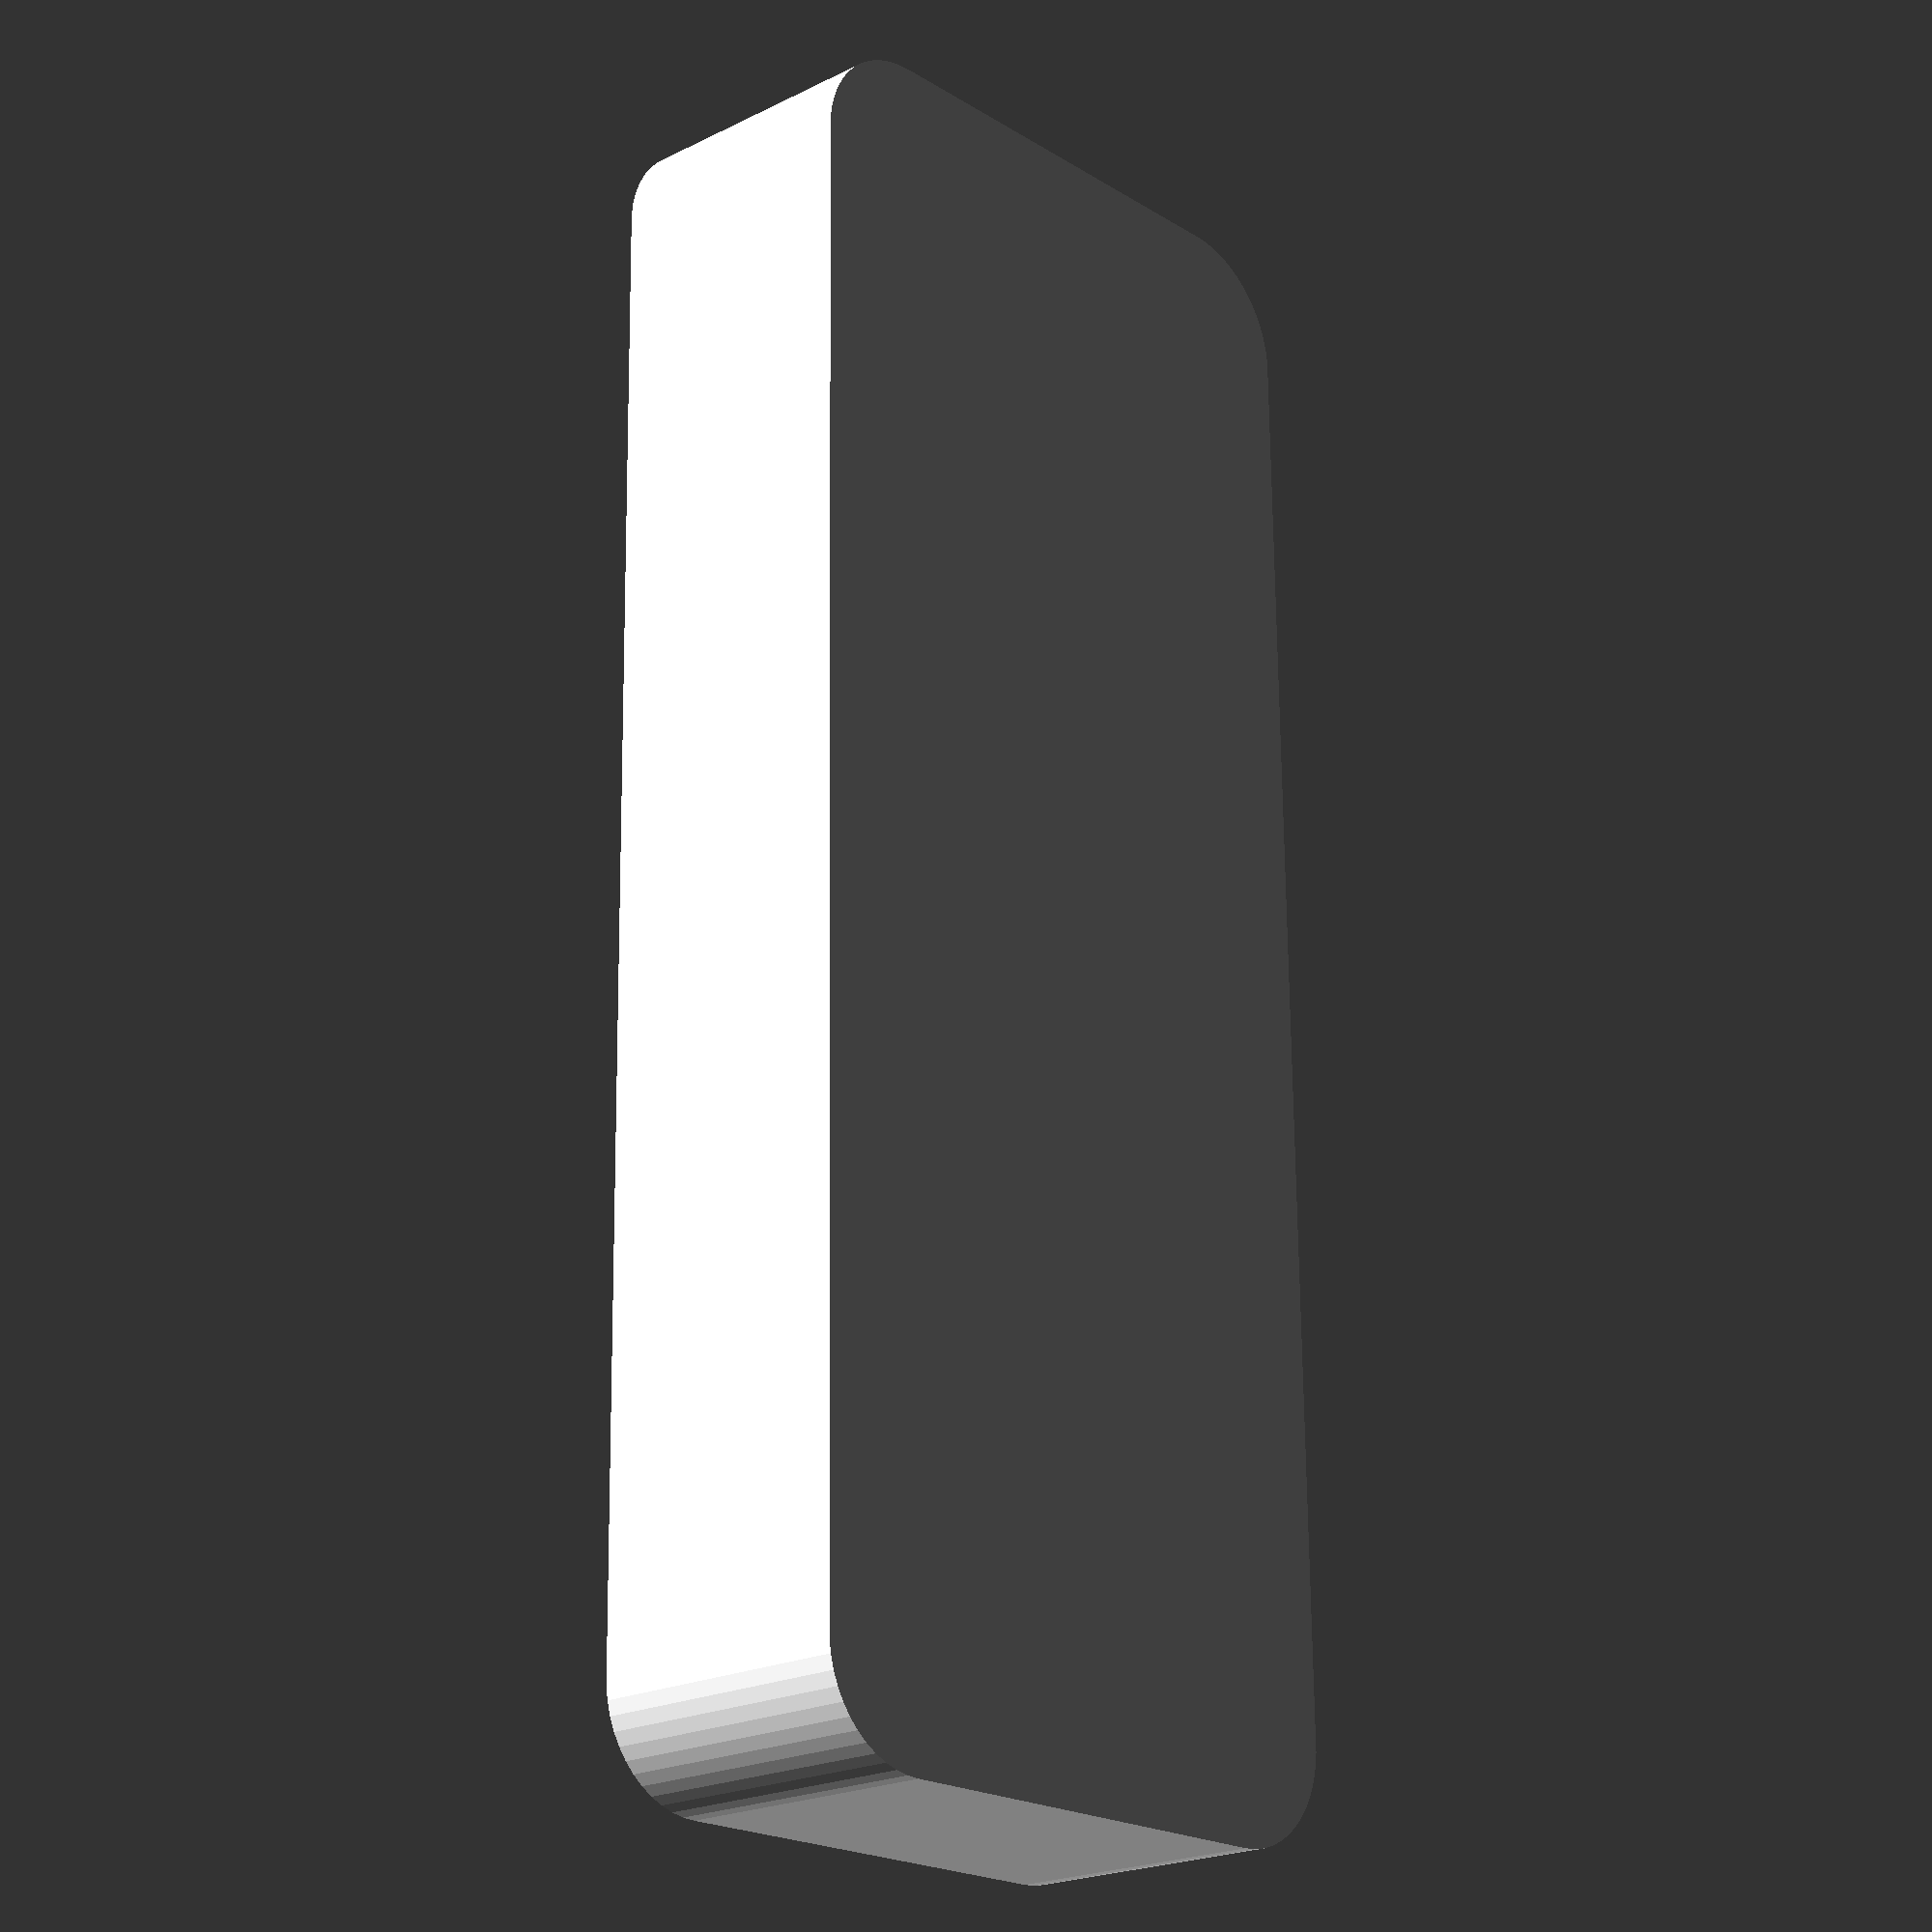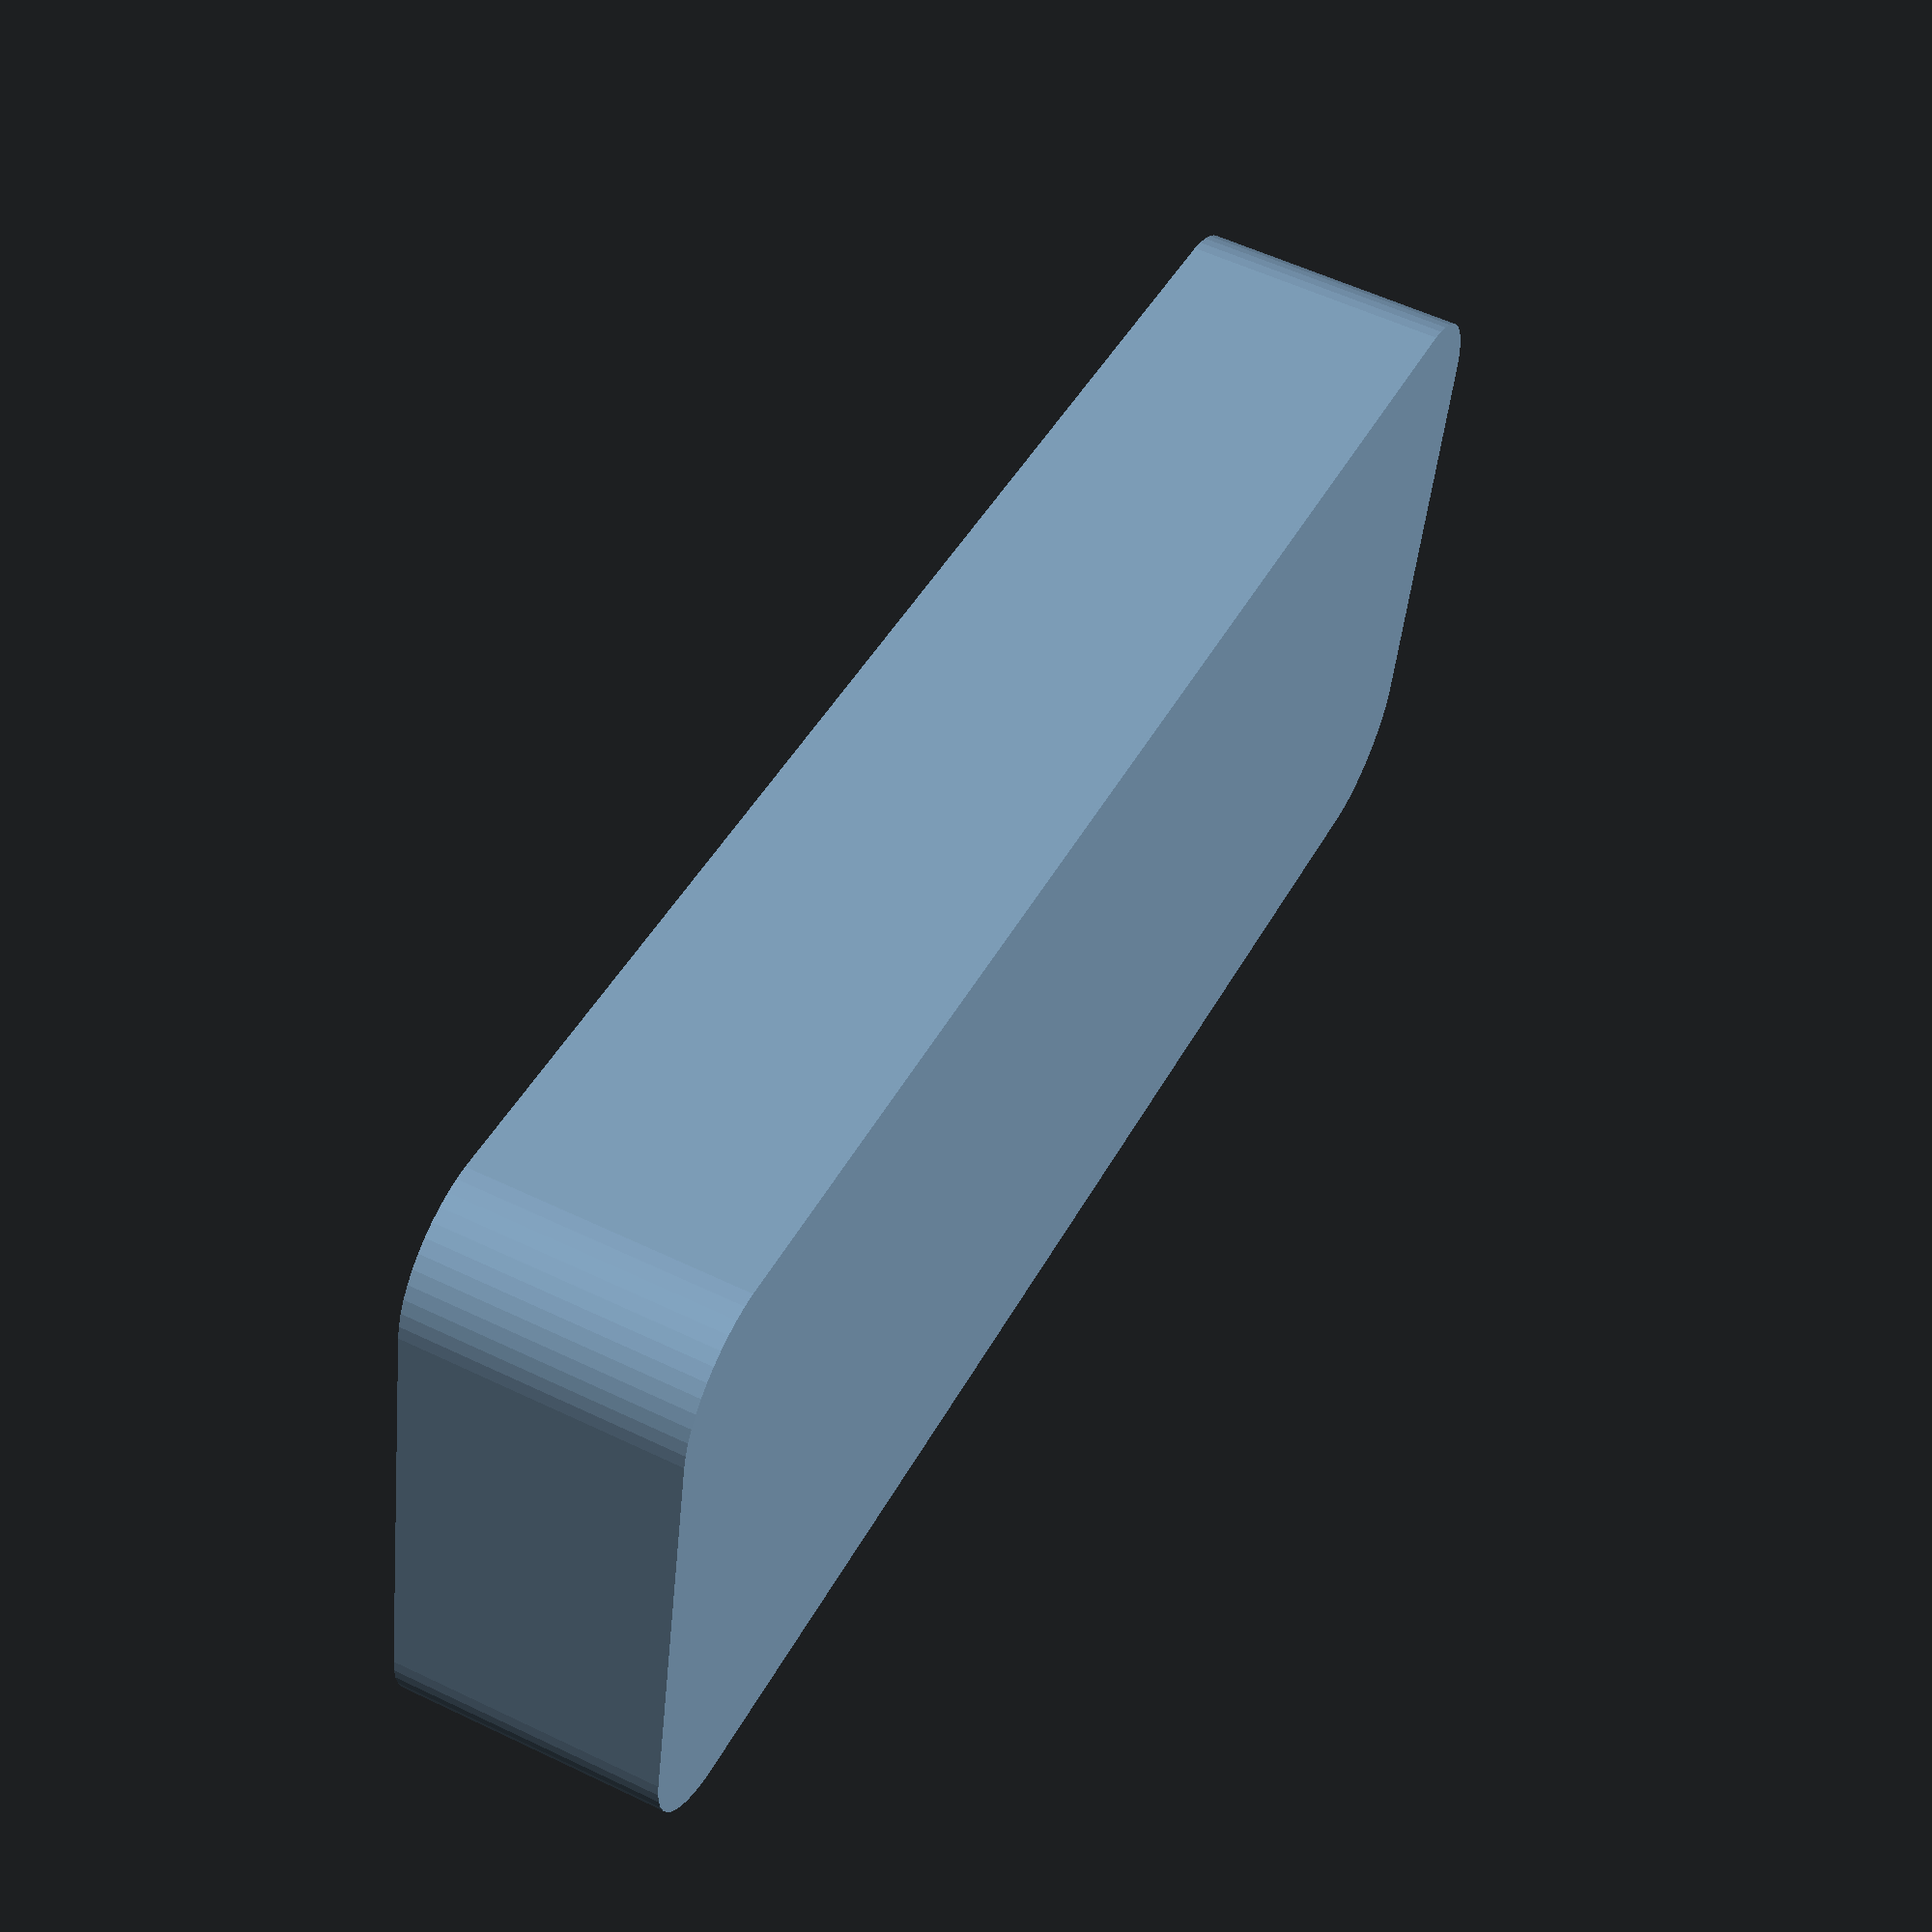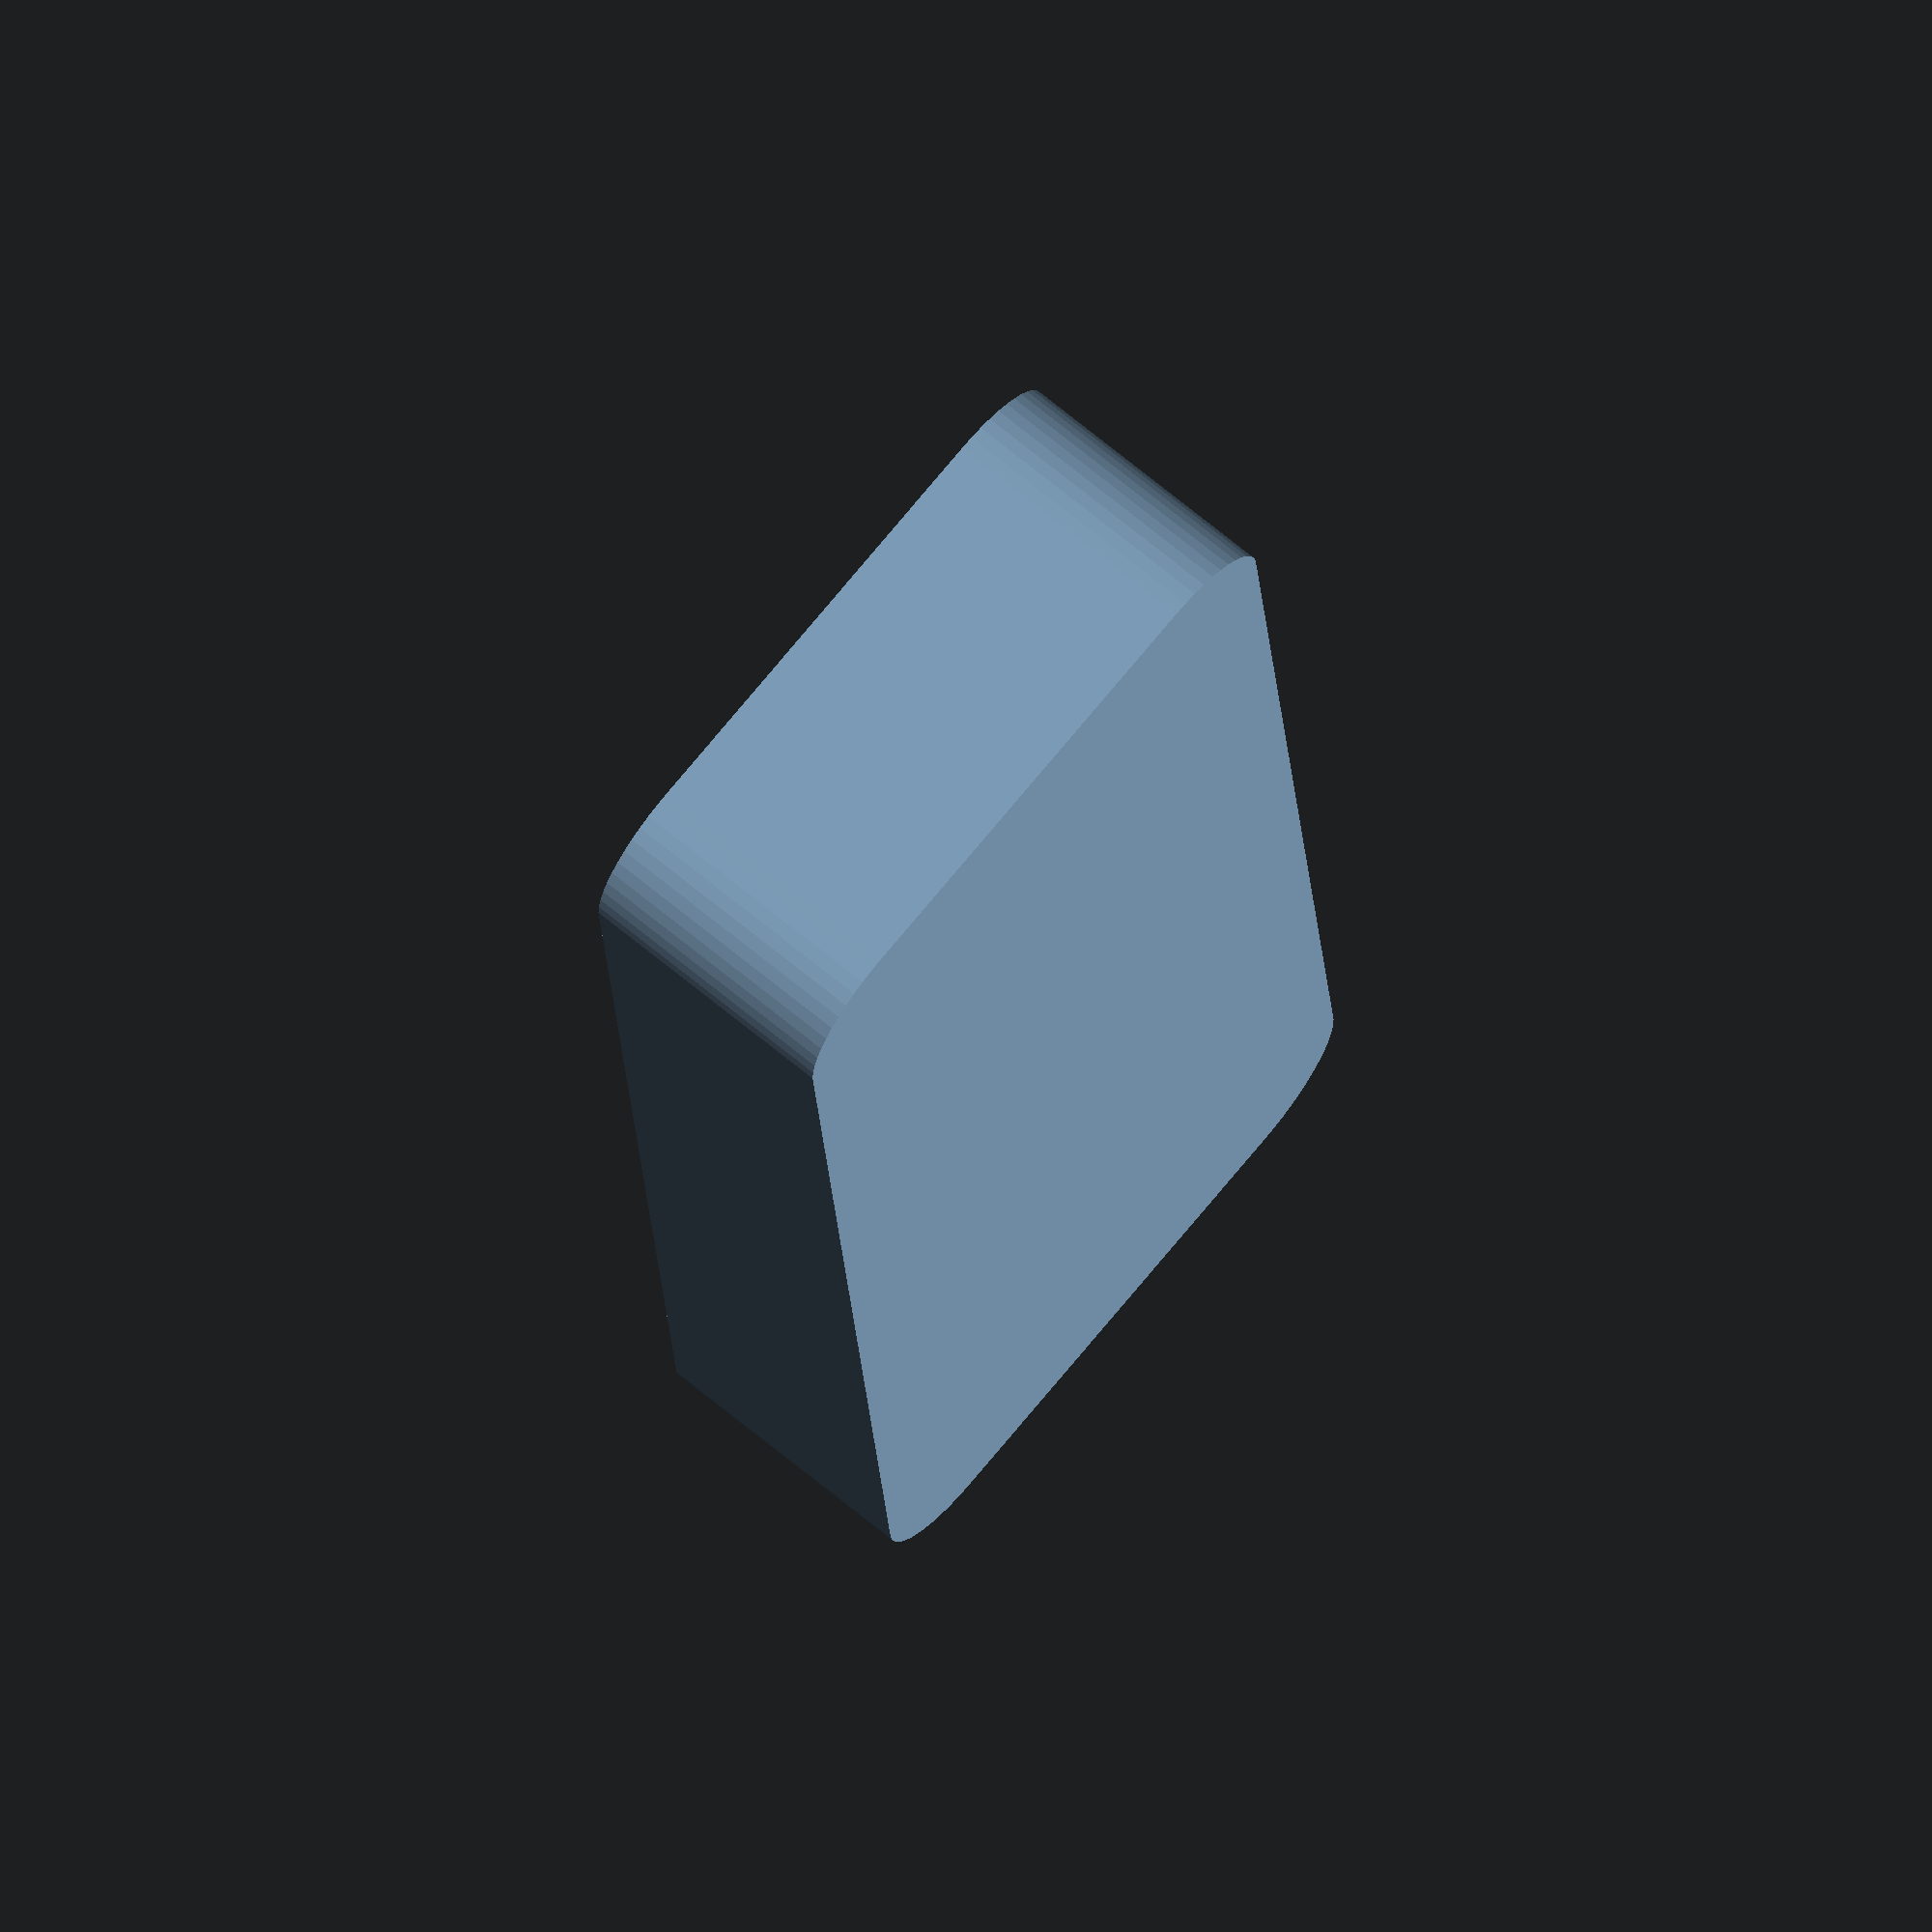
<openscad>
$fn = 50;


difference() {
	union() {
		hull() {
			translate(v = [-32.5000000000, 10.0000000000, 0]) {
				cylinder(h = 12, r = 5);
			}
			translate(v = [32.5000000000, 10.0000000000, 0]) {
				cylinder(h = 12, r = 5);
			}
			translate(v = [-32.5000000000, -10.0000000000, 0]) {
				cylinder(h = 12, r = 5);
			}
			translate(v = [32.5000000000, -10.0000000000, 0]) {
				cylinder(h = 12, r = 5);
			}
		}
	}
	union() {
		translate(v = [0, 0, 2]) {
			hull() {
				translate(v = [-32.5000000000, 10.0000000000, 0]) {
					cylinder(h = 10, r = 4);
				}
				translate(v = [32.5000000000, 10.0000000000, 0]) {
					cylinder(h = 10, r = 4);
				}
				translate(v = [-32.5000000000, -10.0000000000, 0]) {
					cylinder(h = 10, r = 4);
				}
				translate(v = [32.5000000000, -10.0000000000, 0]) {
					cylinder(h = 10, r = 4);
				}
			}
		}
	}
}
</openscad>
<views>
elev=201.4 azim=270.8 roll=48.4 proj=p view=wireframe
elev=123.9 azim=168.2 roll=63.3 proj=p view=wireframe
elev=291.1 azim=94.6 roll=129.7 proj=o view=solid
</views>
